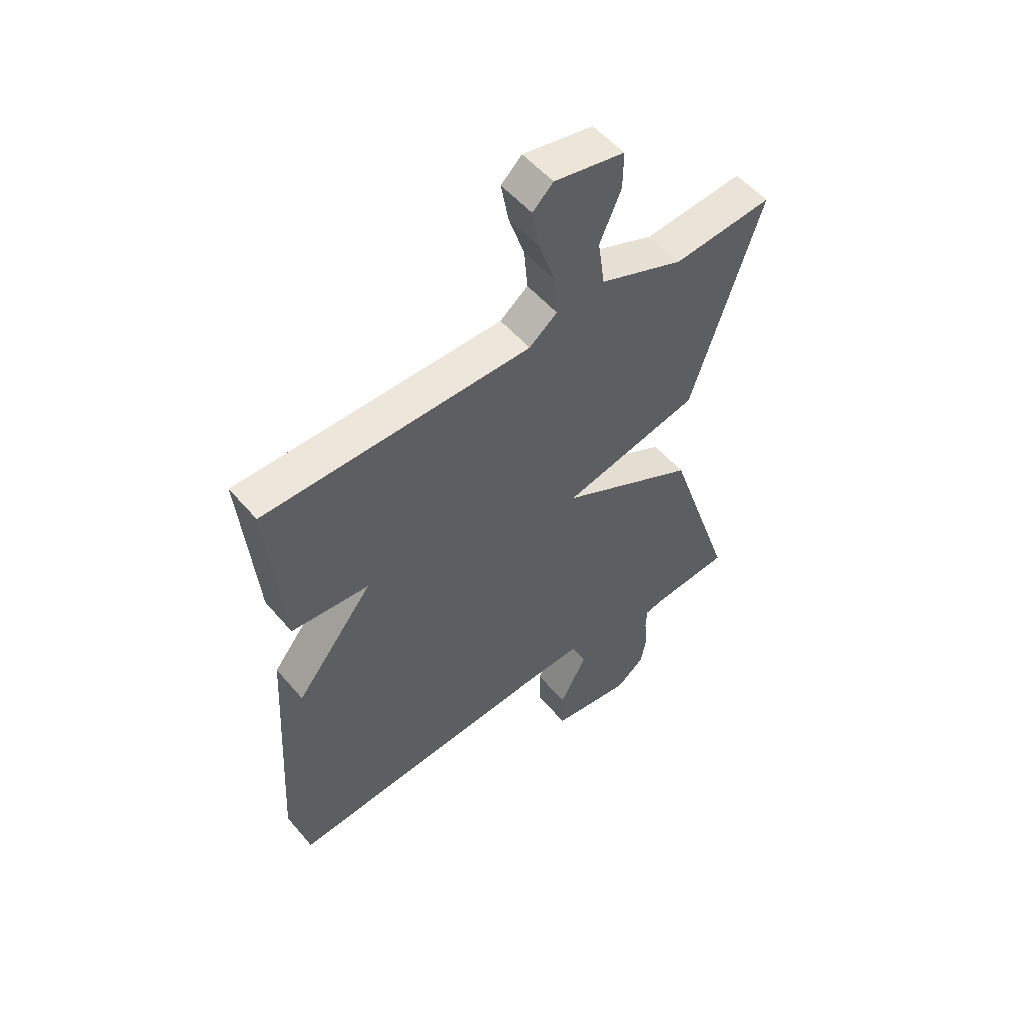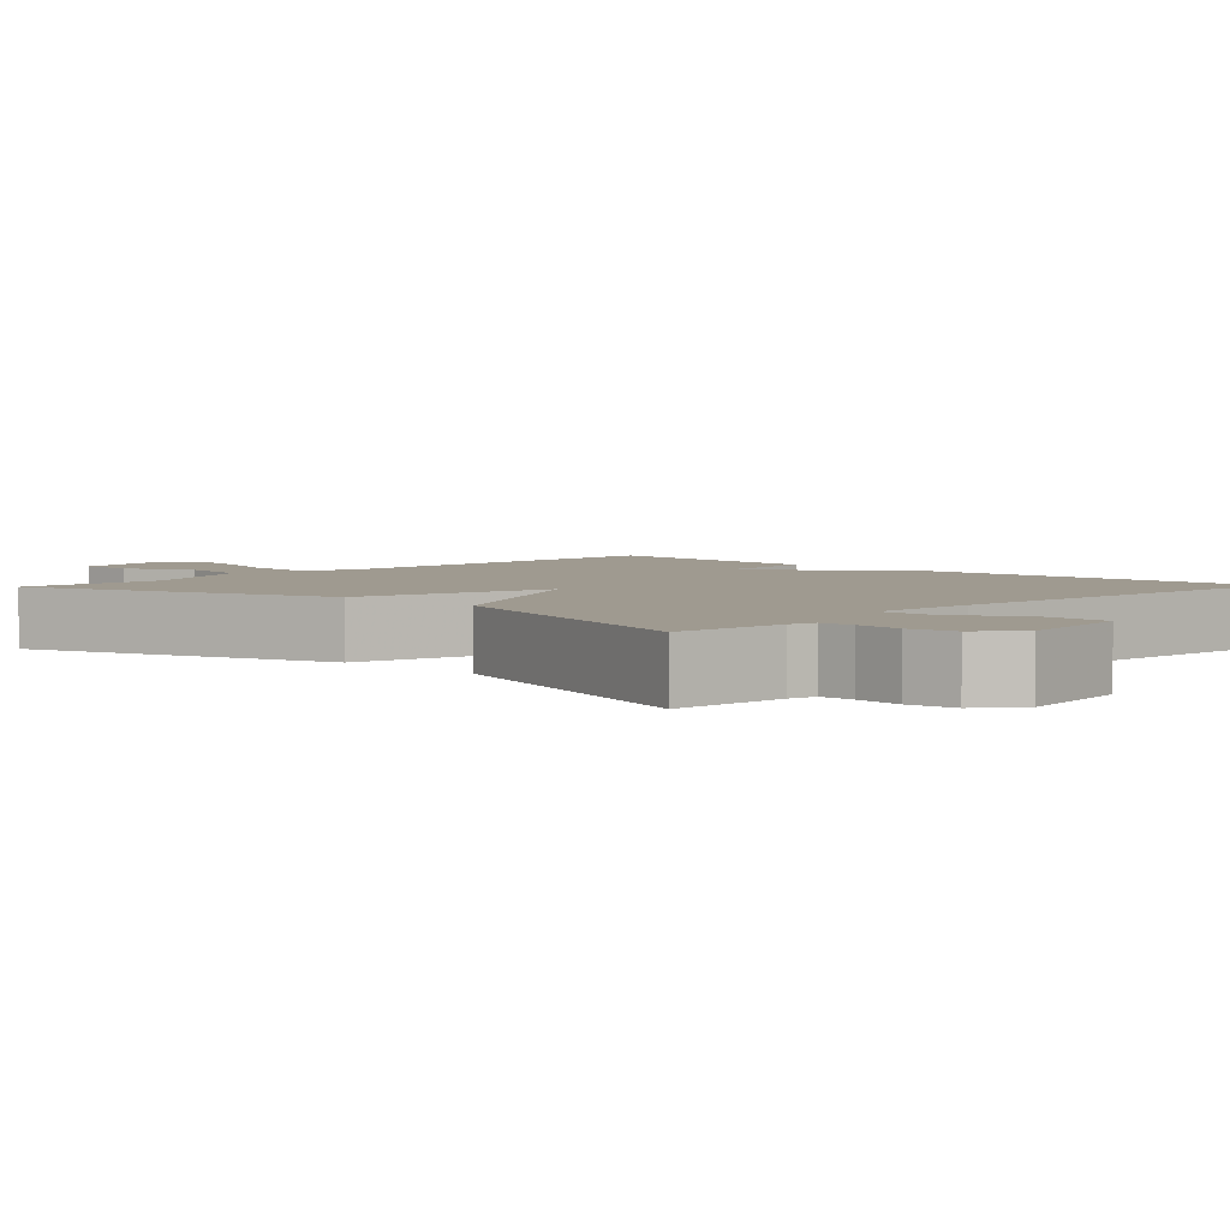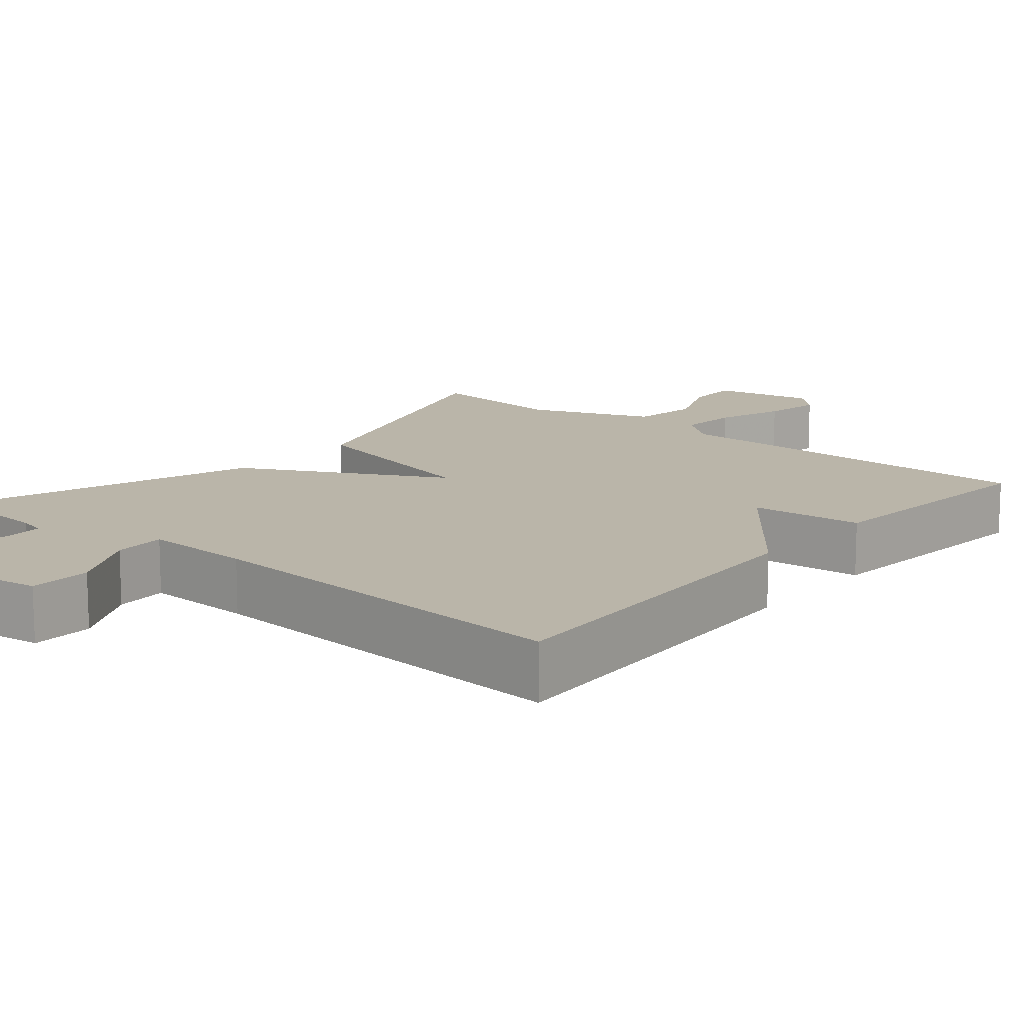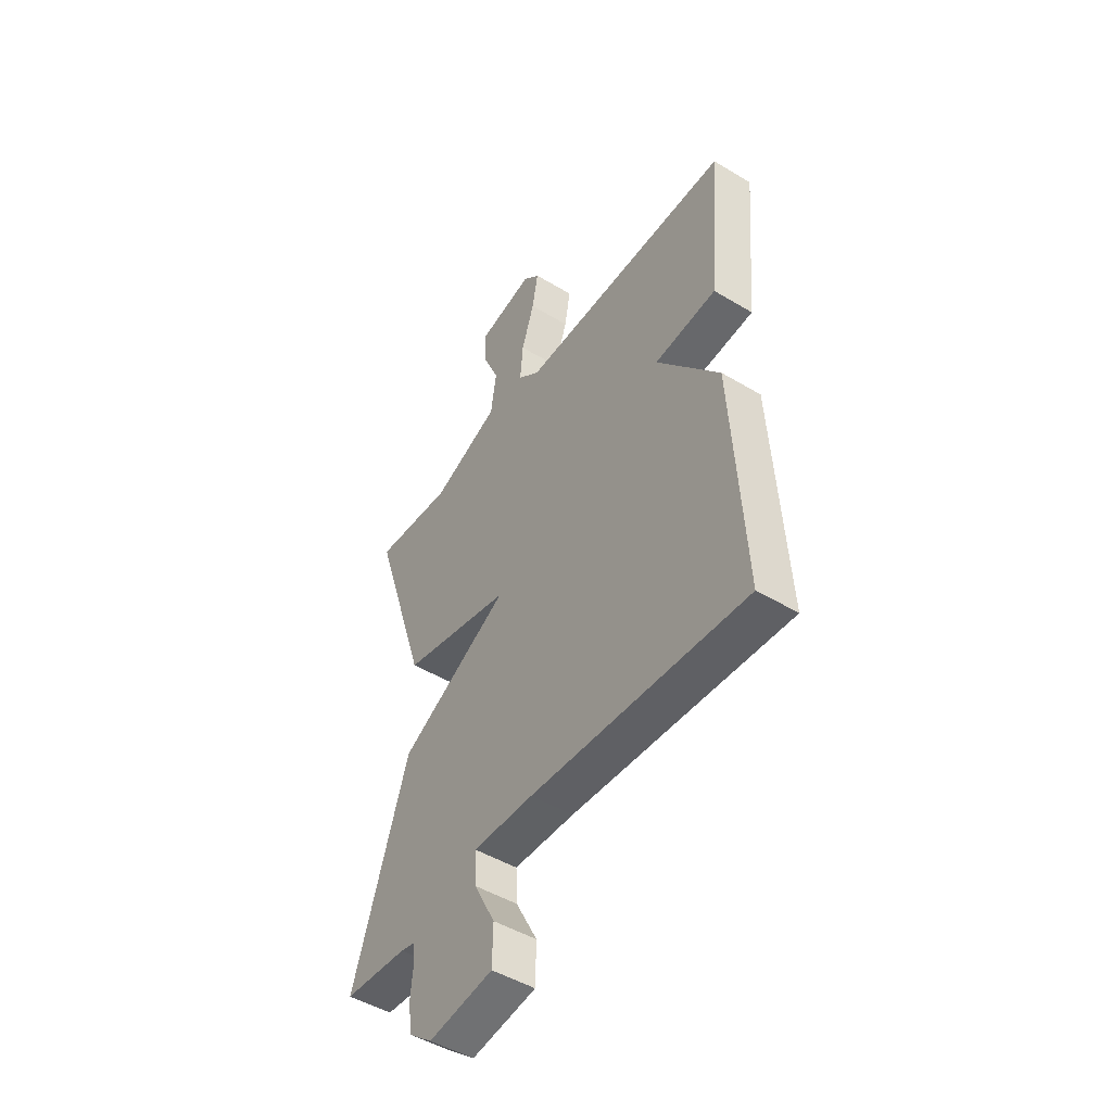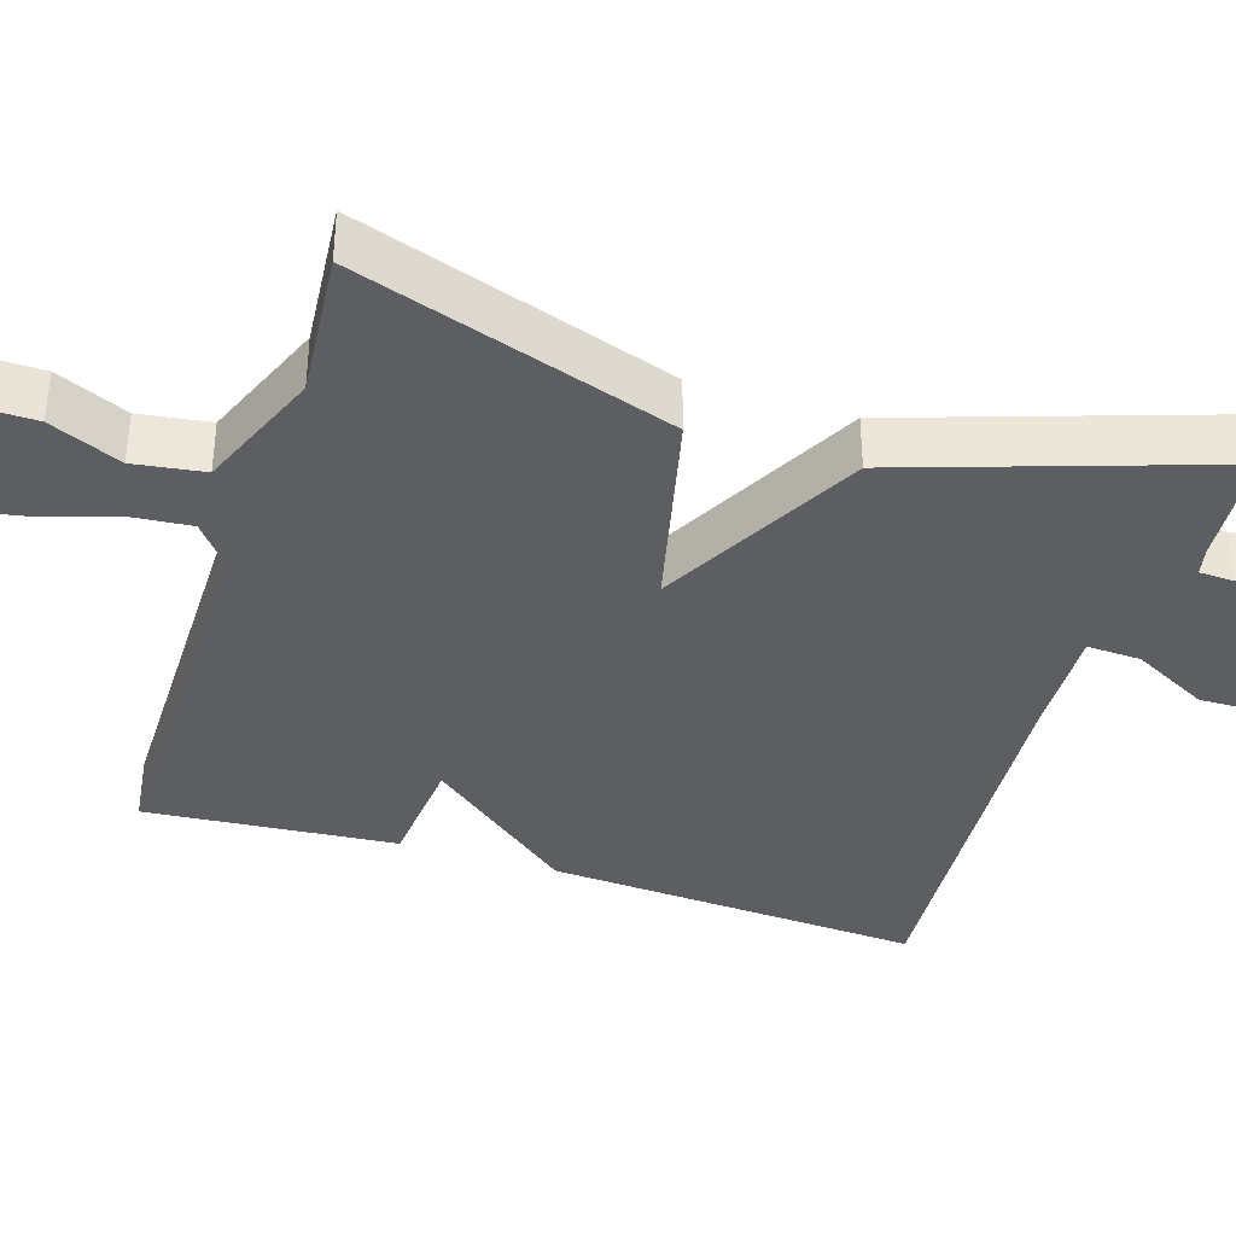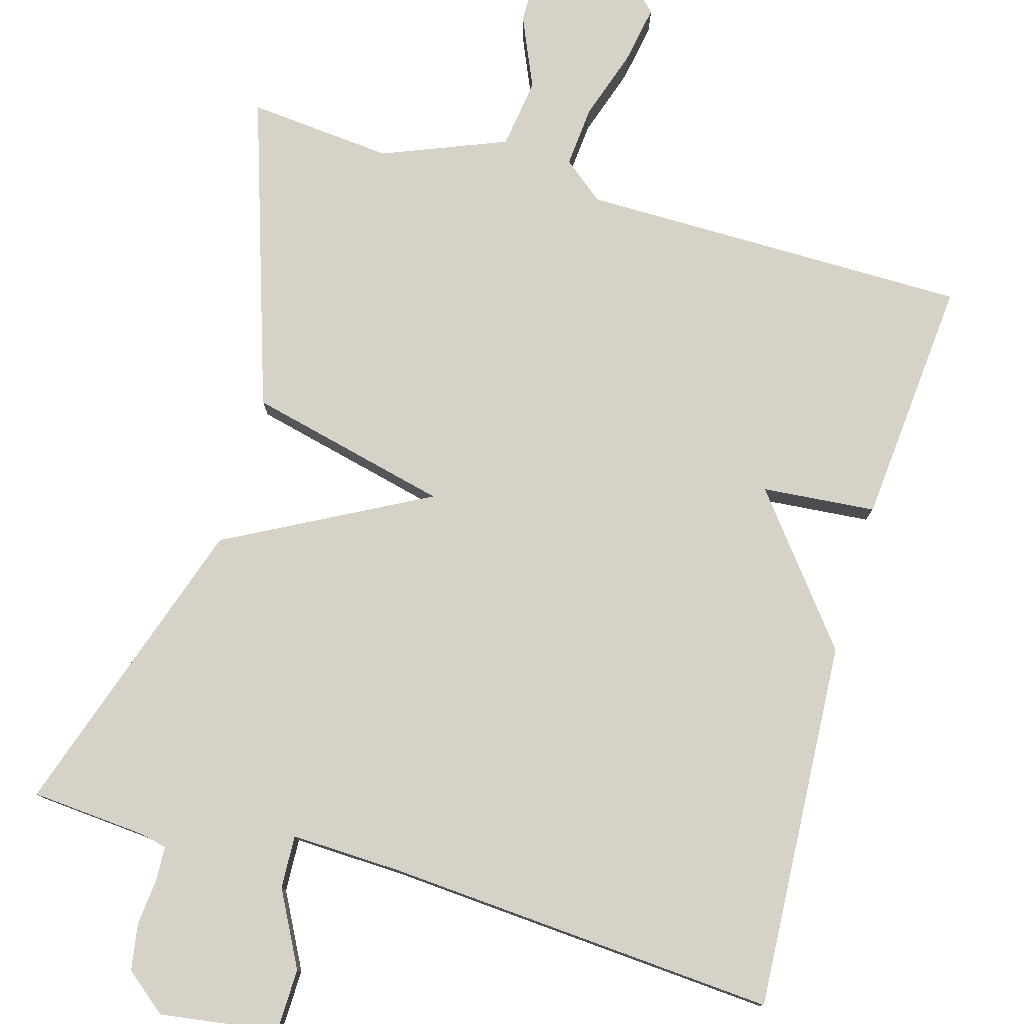
<metadata>
{"format":"obj","ext":"obj","renderer":"f3d","projection":"perspective","resolution":1024,"background":"white","views":[{"elev":53.7,"azim":-39.4,"up":"+Z"},{"elev":3.9,"azim":133.9,"up":"+Y"},{"elev":13.7,"azim":-139.9,"up":"+Y"},{"elev":-48.1,"azim":-124.0,"up":"+Z"},{"elev":-37.7,"azim":72.3,"up":"+Y"},{"elev":78.6,"azim":-164.0,"up":"+Y"}]}
</metadata>
<code>
v -0.5 0.07 0.5
v 0.006 0.07 0.501
v 0.059 0.07 0.543
v 0.052 0.07 0.622
v 0.022 0.07 0.712
v 0.008 0.07 0.789
v 0.047 0.07 0.826
v 0.18 0.07 0.8
v 0.179 0.07 0.729
v 0.139 0.07 0.637
v 0.152 0.07 0.547
v 0.312 0.07 0.483
v 0.5 0.07 0.5
v 0.368 0.07 0.095
v 0.107 0.07 0.033
v 0.368 0.07 -0.105
v 0.5 0.07 -0.5
v 0.35 0.07 -0.512
v 0.315 0.07 -0.52
v 0.313 0.07 -0.564
v 0.319 0.07 -0.625
v 0.309 0.07 -0.686
v 0.255 0.07 -0.729
v 0.102 0.07 -0.707
v 0.1 0.07 -0.625
v 0.151 0.07 -0.528
v 0.154 0.07 -0.459
v 0.01 0.07 -0.464
v -0.5 0.07 -0.5
v -0.472 0.07 -0.02
v -0.324 0.07 0.167
v -0.472 0.07 0.18
v -0.5 0 0.5
v 0.006 0 0.501
v 0.059 0 0.543
v 0.052 0 0.622
v 0.022 0 0.712
v 0.008 0 0.789
v 0.047 0 0.826
v 0.18 0 0.8
v 0.179 0 0.729
v 0.139 0 0.637
v 0.152 0 0.547
v 0.312 0 0.483
v 0.5 0 0.5
v 0.368 0 0.095
v 0.107 0 0.033
v 0.368 0 -0.105
v 0.5 0 -0.5
v 0.35 0 -0.512
v 0.315 0 -0.52
v 0.313 0 -0.564
v 0.319 0 -0.625
v 0.309 0 -0.686
v 0.255 0 -0.729
v 0.102 0 -0.707
v 0.1 0 -0.625
v 0.151 0 -0.528
v 0.154 0 -0.459
v 0.01 0 -0.464
v -0.5 0 -0.5
v -0.472 0 -0.02
v -0.324 0 0.167
v -0.472 0 0.18
f 31 32 1 2
f 31 2 3
f 30 31 3
f 29 30 3
f 28 29 3
f 24 25 26
f 23 24 26
f 22 23 26
f 21 22 26
f 20 21 26
f 19 20 26 27
f 18 19 27
f 17 18 27
f 16 17 27
f 15 16 27
f 12 13 14 15
f 11 12 15
f 10 11 15
f 8 9 10
f 7 8 10
f 6 7 10
f 5 6 10
f 4 5 10
f 3 4 10 15
f 28 3 15
f 15 27 28
f 34 33 64 63
f 35 34 63
f 35 63 62
f 35 62 61
f 35 61 60
f 58 57 56
f 58 56 55
f 58 55 54
f 58 54 53
f 58 53 52
f 59 58 52 51
f 59 51 50
f 59 50 49
f 59 49 48
f 59 48 47
f 47 46 45 44
f 47 44 43
f 47 43 42
f 42 41 40
f 42 40 39
f 42 39 38
f 42 38 37
f 42 37 36
f 47 42 36 35
f 47 35 60
f 60 59 47
f 1 33 34 2
f 2 34 35 3
f 3 35 36 4
f 4 36 37 5
f 5 37 38 6
f 6 38 39 7
f 7 39 40 8
f 8 40 41 9
f 9 41 42 10
f 10 42 43 11
f 11 43 44 12
f 12 44 45 13
f 13 45 46 14
f 14 46 47 15
f 15 47 48 16
f 16 48 49 17
f 17 49 50 18
f 18 50 51 19
f 19 51 52 20
f 20 52 53 21
f 21 53 54 22
f 22 54 55 23
f 23 55 56 24
f 24 56 57 25
f 25 57 58 26
f 26 58 59 27
f 27 59 60 28
f 28 60 61 29
f 29 61 62 30
f 30 62 63 31
f 31 63 64 32
f 32 64 33 1

</code>
